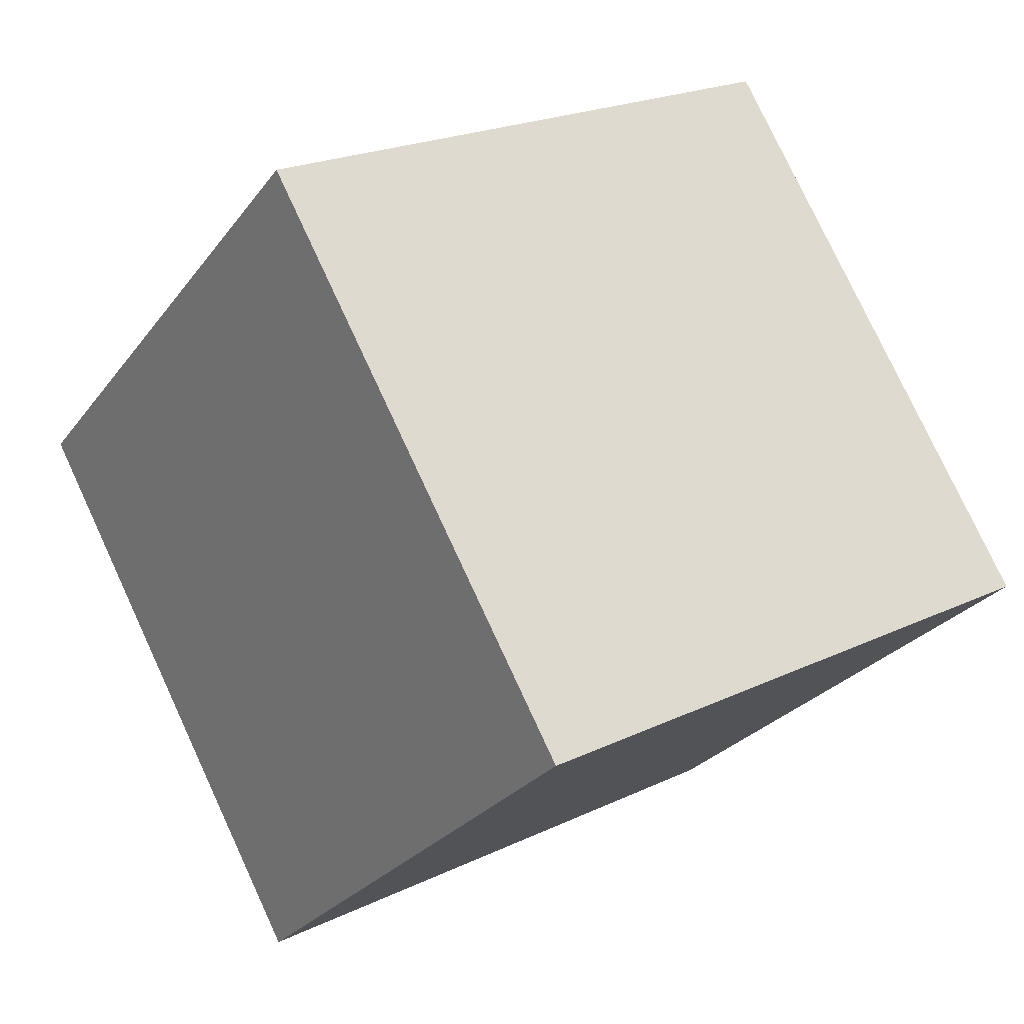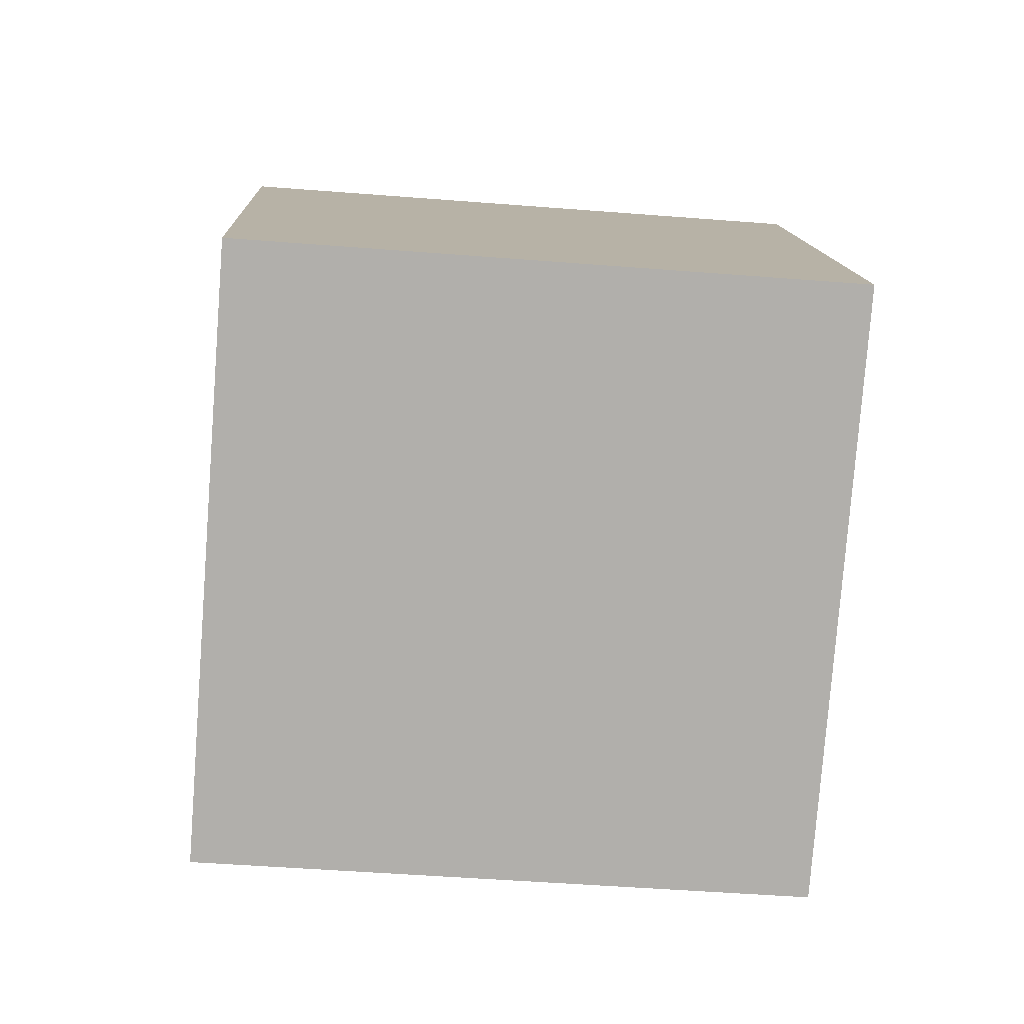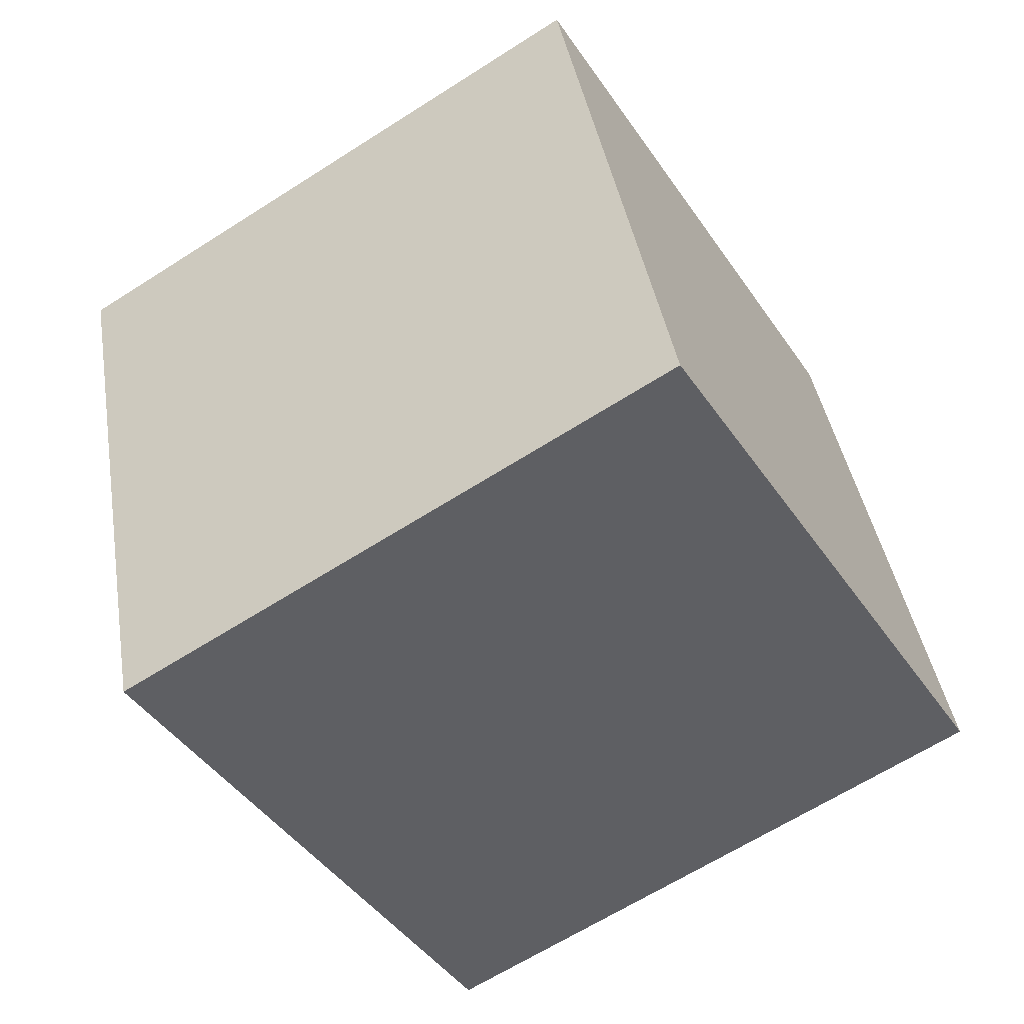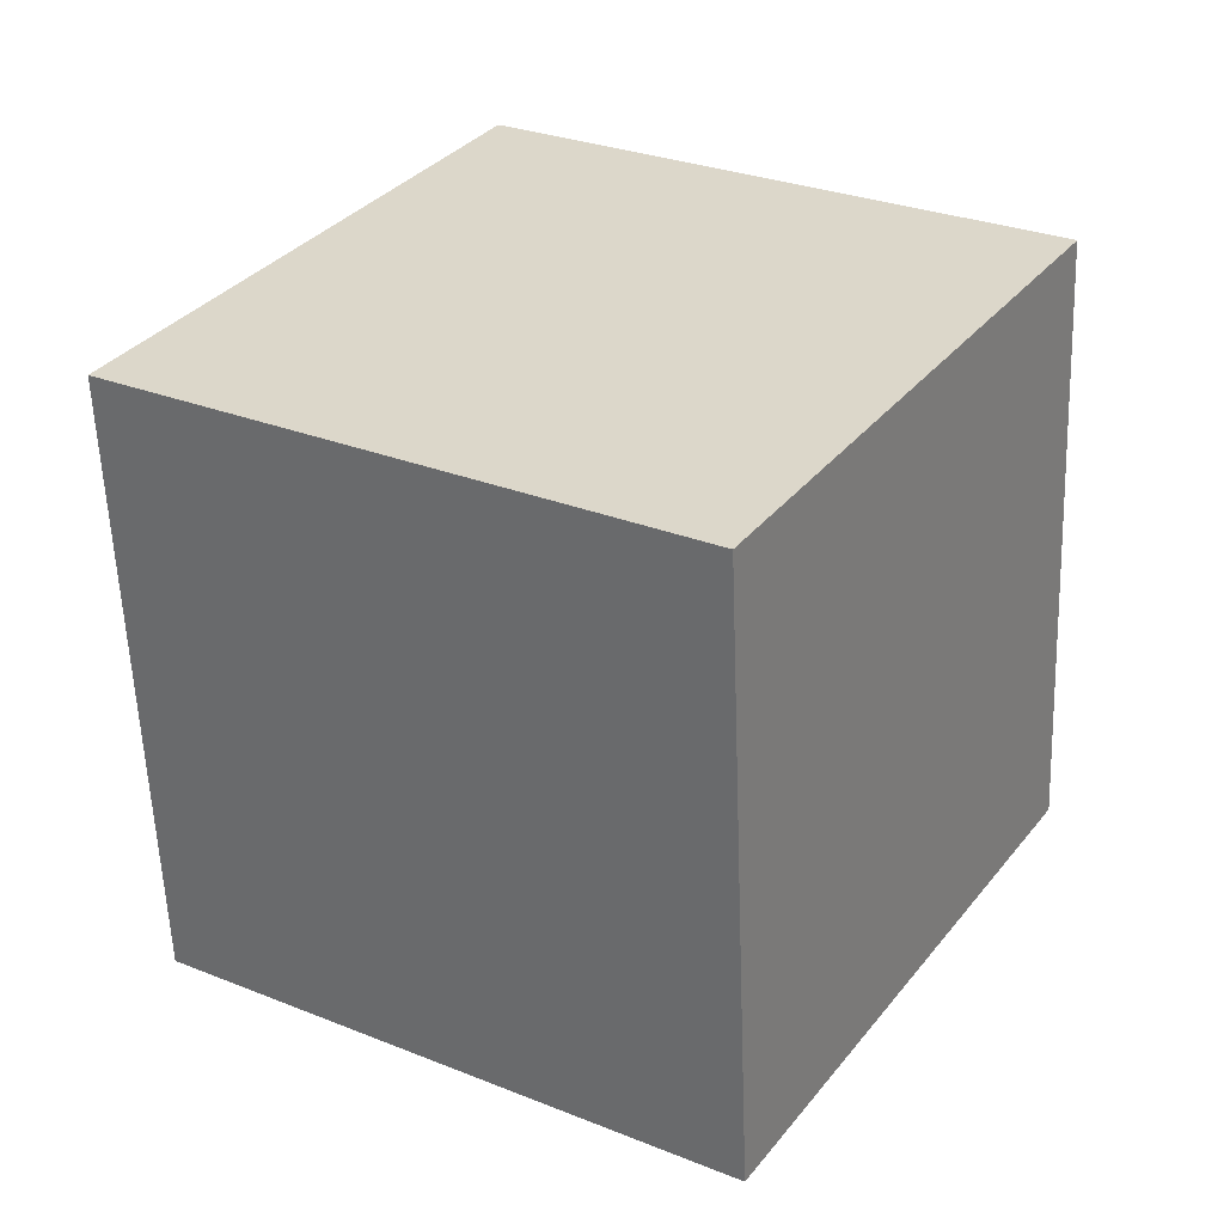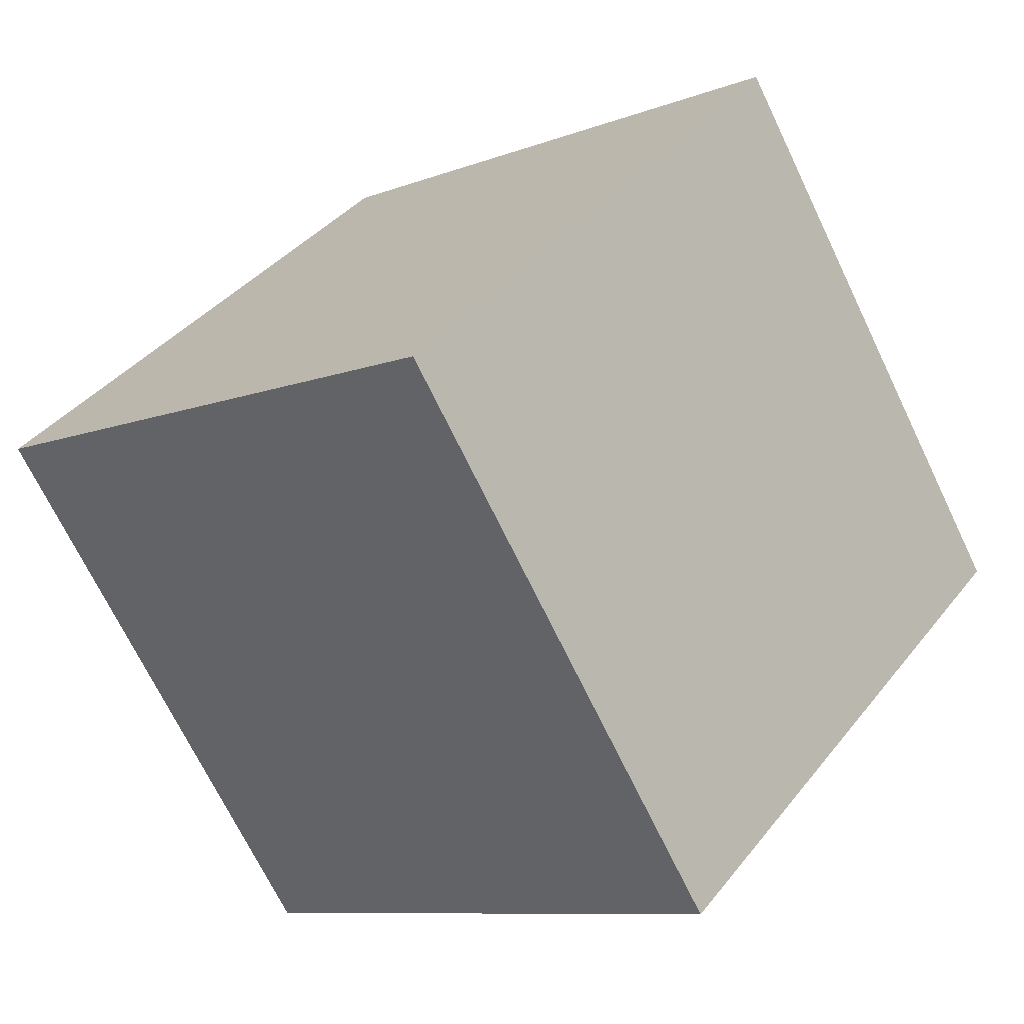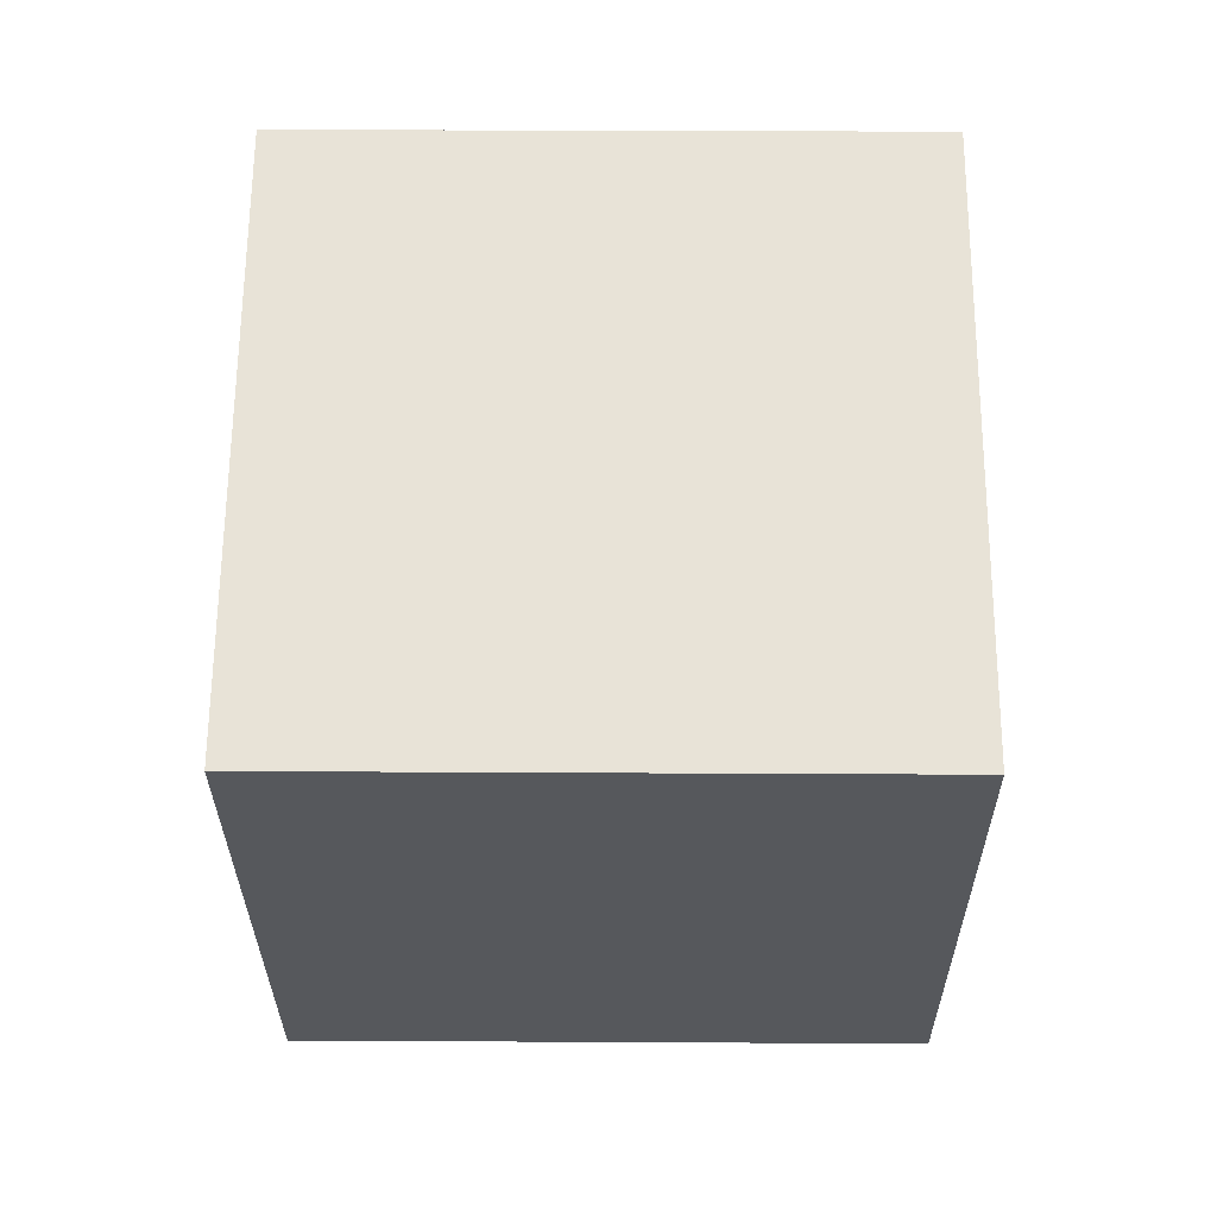
<metadata>
{"format":"obj","ext":"obj","renderer":"f3d","projection":"perspective","resolution":1024,"background":"white","views":[{"elev":77.9,"azim":-114.7,"up":"+Z"},{"elev":-46.2,"azim":175.0,"up":"+Y"},{"elev":41.4,"azim":80.6,"up":"+Y"},{"elev":-58.9,"azim":-87.8,"up":"+Y"},{"elev":38.8,"azim":123.8,"up":"+Y"},{"elev":30.2,"azim":0.7,"up":"+Z"}]}
</metadata>
<code>
v 0.7203 0.4458 -0.3553
v 0.7188 0.7861 -0.1451
v 0.7197 0.5759 0.1953
v 0.7203 0.4458 -0.3553
v 0.7197 0.5759 0.1953
v 0.7212 0.2356 -0.01494
v 0.3203 0.4441 -0.3553
v 0.3212 0.2339 -0.01494
v 0.3197 0.5742 0.1953
v 0.3203 0.4441 -0.3553
v 0.3197 0.5742 0.1953
v 0.3188 0.7844 -0.1451
v 0.7203 0.4458 -0.3553
v 0.3203 0.4441 -0.3553
v 0.3188 0.7844 -0.1451
v 0.7203 0.4458 -0.3553
v 0.3188 0.7844 -0.1451
v 0.7188 0.7861 -0.1451
v 0.7188 0.7861 -0.1451
v 0.3188 0.7844 -0.1451
v 0.3197 0.5742 0.1953
v 0.7188 0.7861 -0.1451
v 0.3197 0.5742 0.1953
v 0.7197 0.5759 0.1953
v 0.7197 0.5759 0.1953
v 0.3197 0.5742 0.1953
v 0.3212 0.2339 -0.01494
v 0.7197 0.5759 0.1953
v 0.3212 0.2339 -0.01494
v 0.7212 0.2356 -0.01494
v 0.3203 0.4441 -0.3553
v 0.7203 0.4458 -0.3553
v 0.7212 0.2356 -0.01494
v 0.3203 0.4441 -0.3553
v 0.7212 0.2356 -0.01494
v 0.3212 0.2339 -0.01494
f 1 2 3
f 4 5 6
f 7 8 9
f 10 11 12
f 13 14 15
f 16 17 18
f 19 20 21
f 22 23 24
f 25 26 27
f 28 29 30
f 31 32 33
f 34 35 36

</code>
